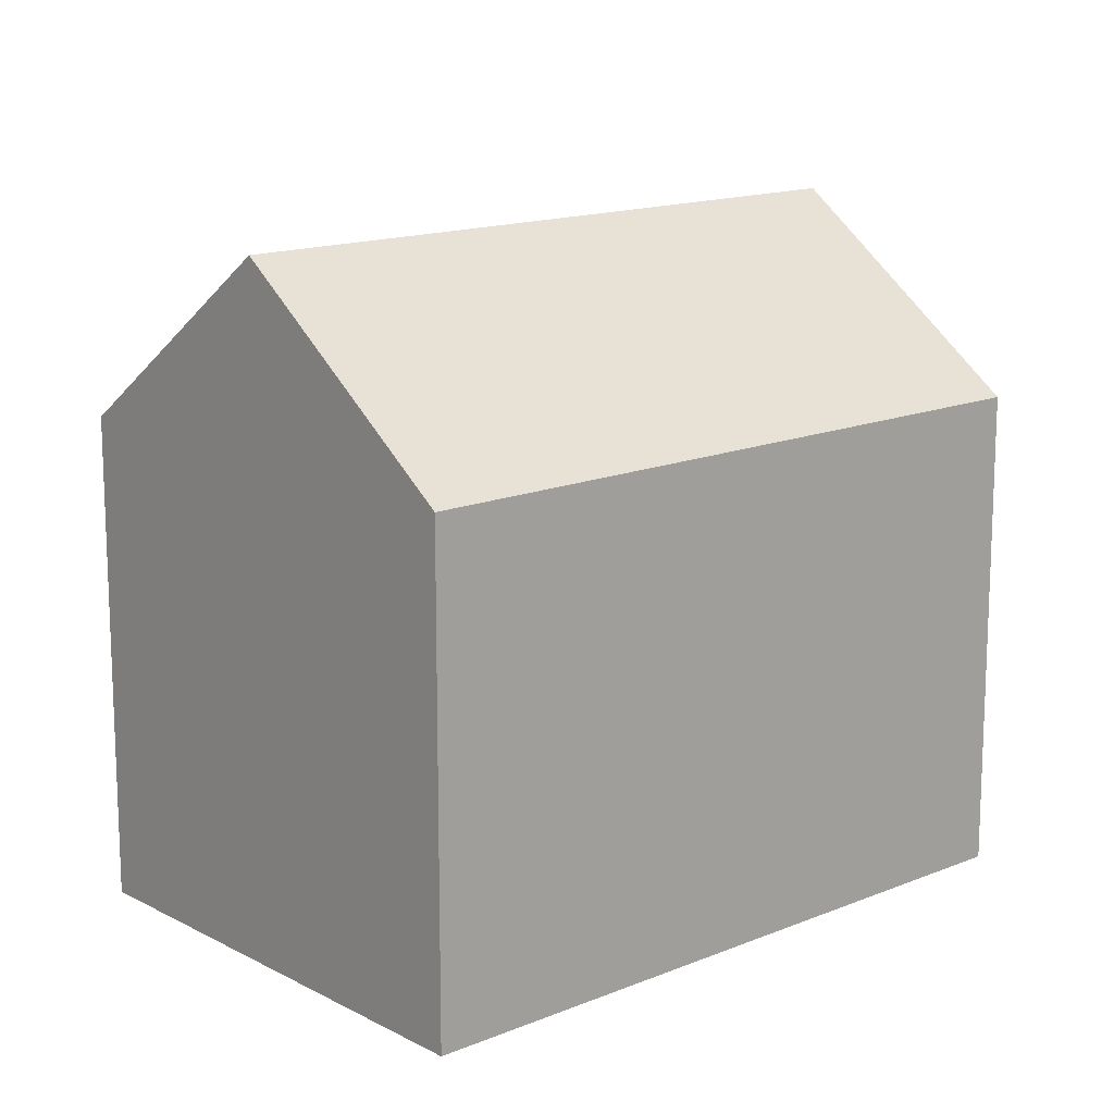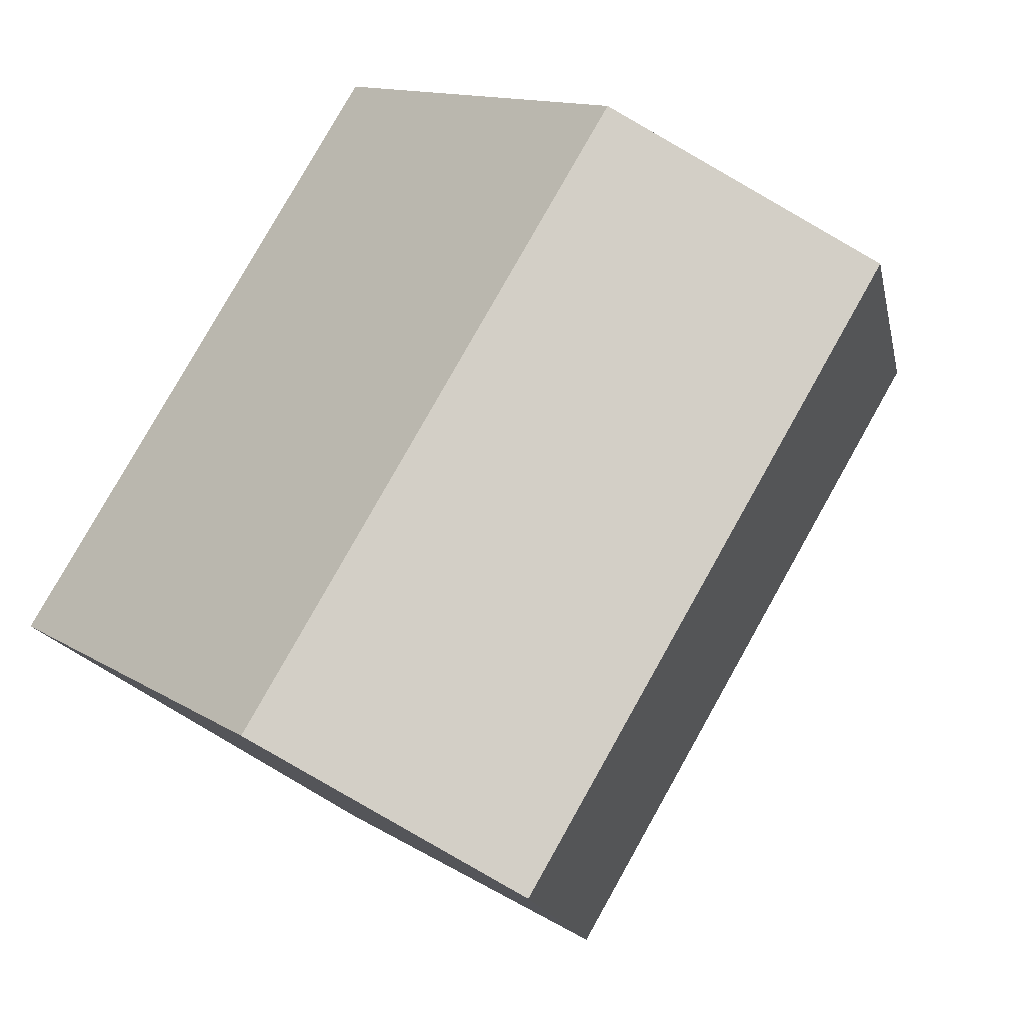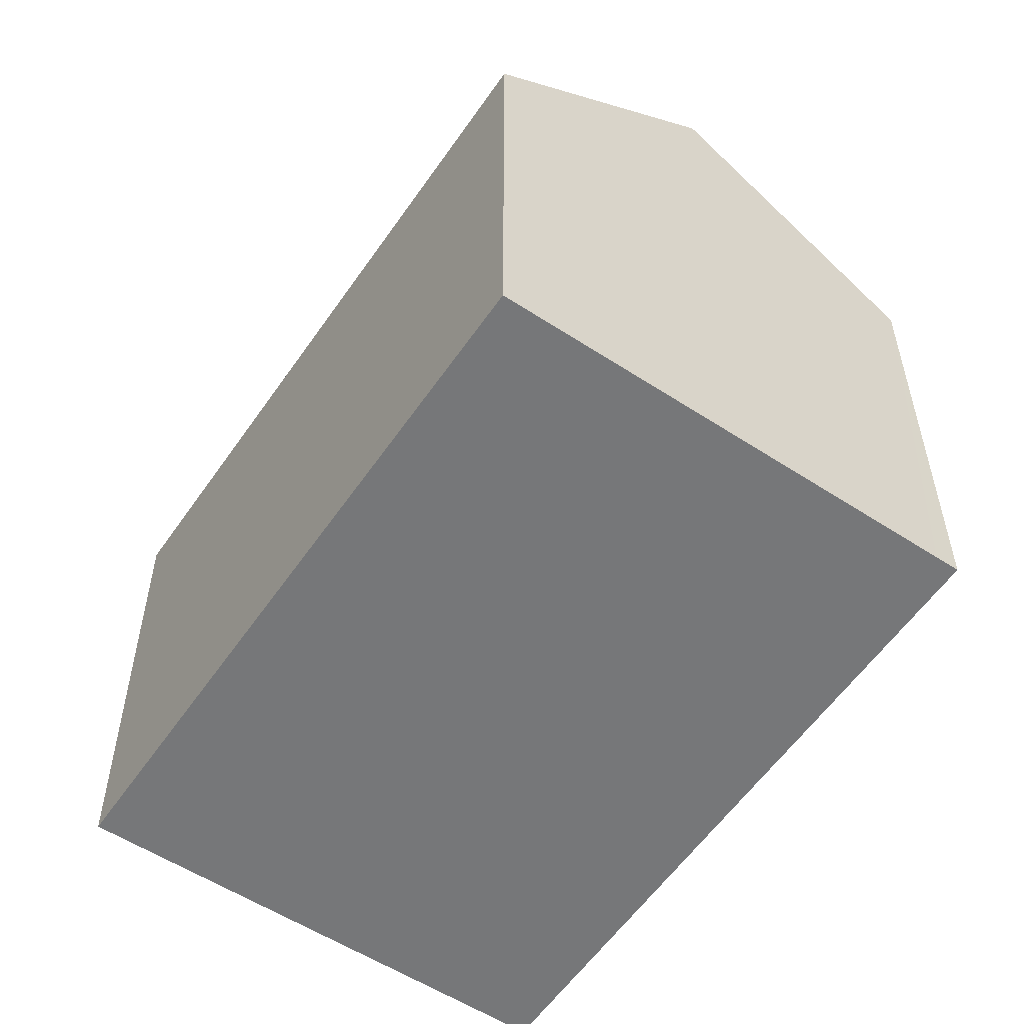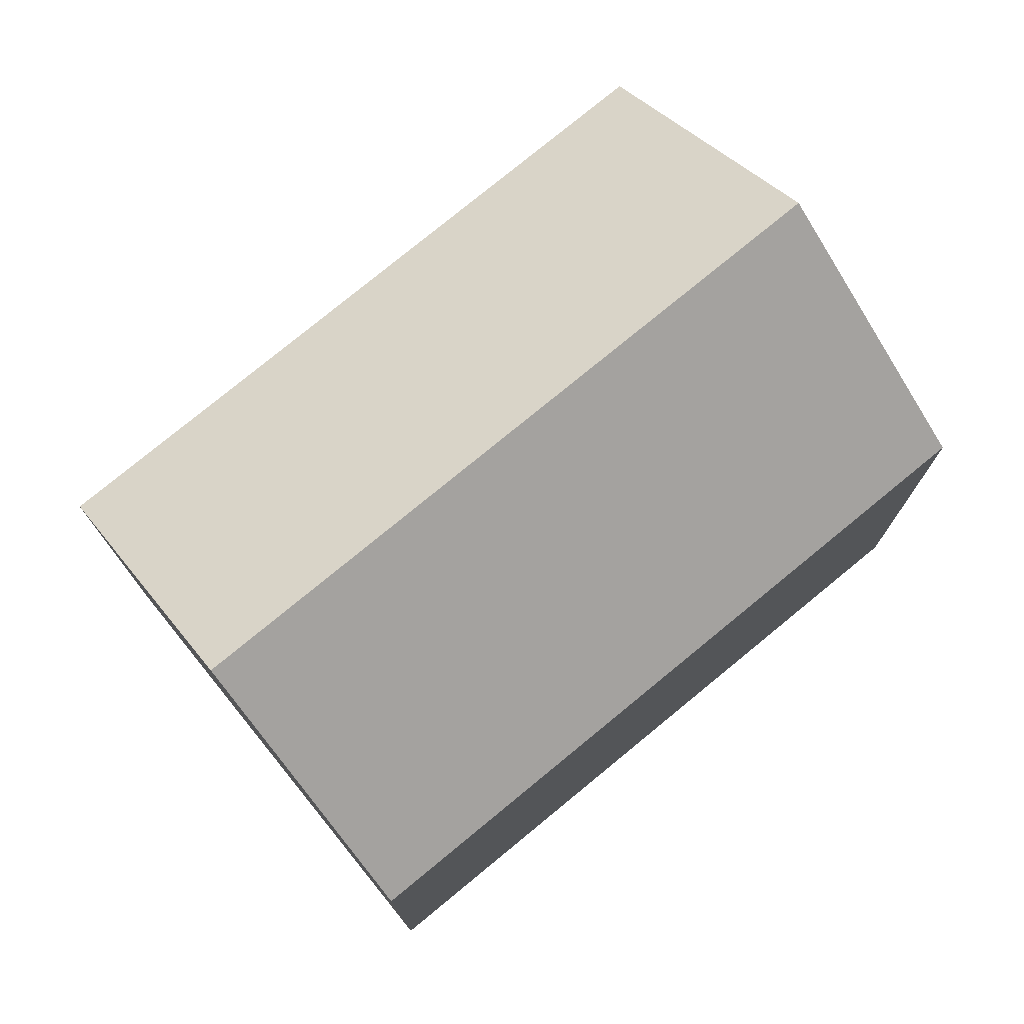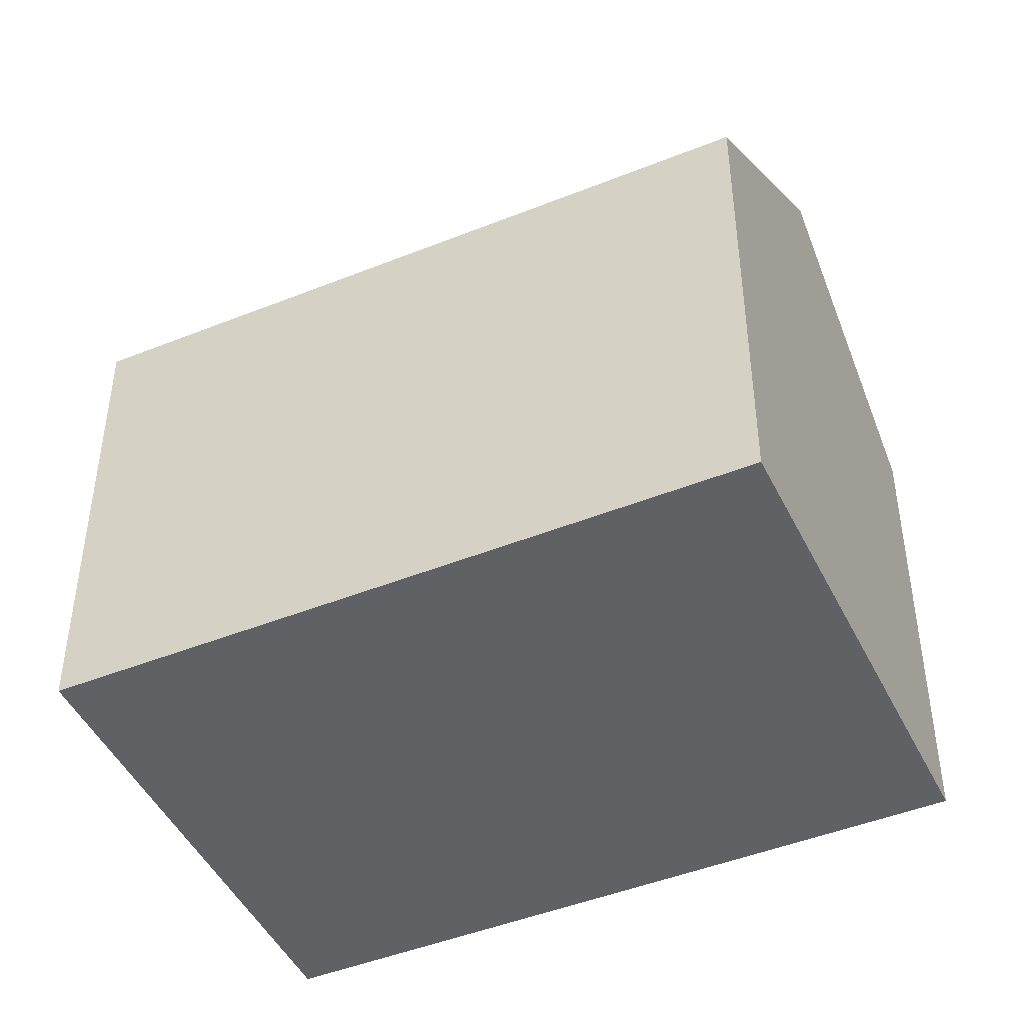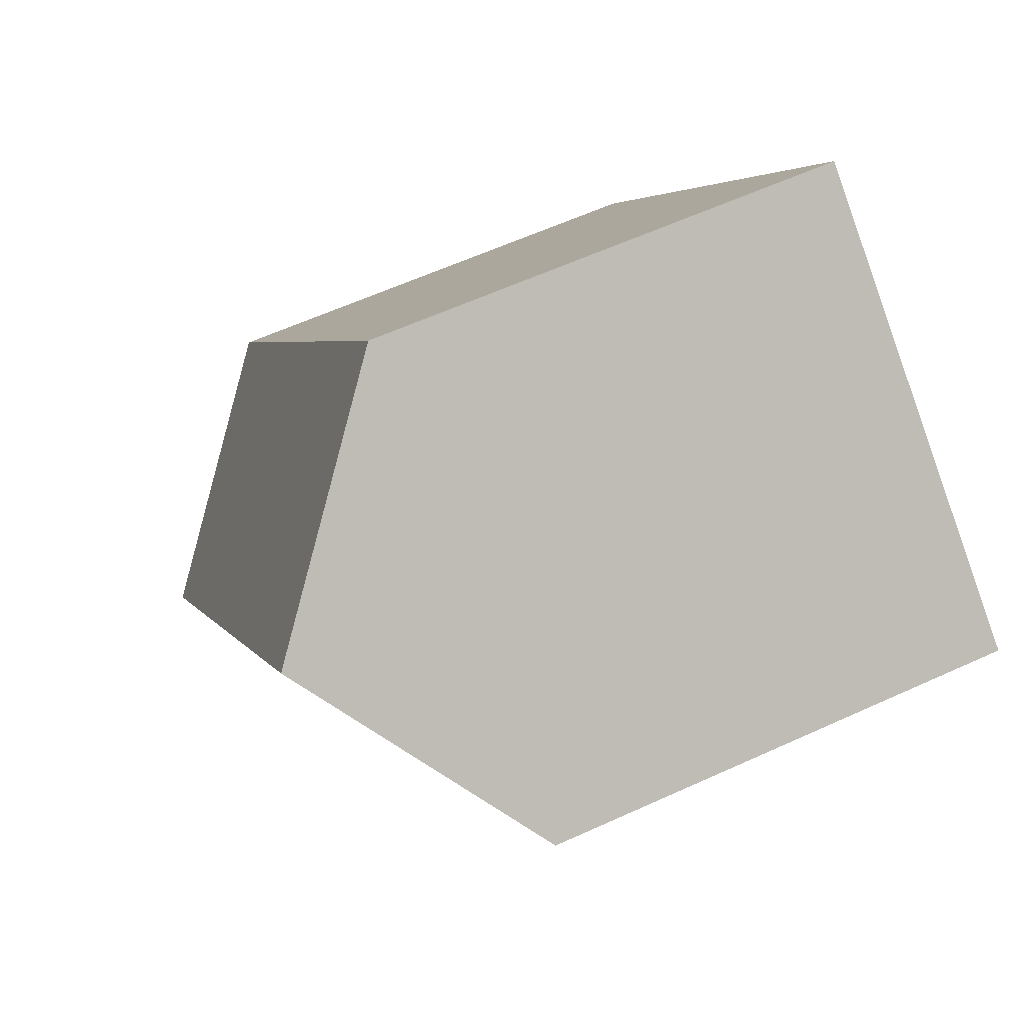
<metadata>
{"format":"obj","ext":"obj","renderer":"f3d","projection":"perspective","resolution":1024,"background":"white","views":[{"elev":14.7,"azim":11.6,"up":"+Y"},{"elev":12.5,"azim":145.3,"up":"+Z"},{"elev":-57.1,"azim":109.3,"up":"+Y"},{"elev":77.1,"azim":14.0,"up":"+Y"},{"elev":-46.2,"azim":-101.9,"up":"+Y"},{"elev":59.9,"azim":-115.2,"up":"+Z"}]}
</metadata>
<code>
v  5.397 10.94 -7.292
v  10.03 11.33 -12.62
v  9.577 10.92 -12.96
v  14.21 15.08 -9.538
v  3.482 10.94 -4.696
v  4.571 15.08 3.455
v  0 10.94 6.701e-16
v  0.428 11.33 0.324
v  13.16 10.93 1.518
v  9.153 10.93 6.918
v  14.64 10.93 -0.482
v  18.84 10.93 -6.13
v  9.577 7.934e-16 -12.96
v  5.397 4.465e-16 -7.292
v  0 0 0
v  3.482 2.875e-16 -4.696
v  0.428 -1.984e-17 0.324
v  4.571 -2.116e-16 3.455
v  9.153 -4.236e-16 6.918
v  13.16 -9.295e-17 1.518
v  14.64 2.951e-17 -0.482
v  18.84 3.754e-16 -6.13
v  14.21 5.84e-16 -9.538
v  10.03 7.729e-16 -12.62
g defaultobject
f 1 2 3
f 2 1 4
f 4 1 5
f 4 5 6
f 6 5 7
f 6 7 8
f 9 6 10
f 6 9 4
f 4 9 11
f 4 11 12
f 13 1 3
f 1 13 5
f 5 13 7
f 7 13 14
f 7 14 15
f 15 14 16
f 8 10 6
f 10 8 7
f 10 7 15
f 10 15 17
f 10 17 18
f 10 18 19
f 19 9 10
f 9 19 11
f 11 19 12
f 12 19 20
f 12 20 21
f 12 21 22
f 22 4 12
f 4 22 2
f 2 22 3
f 3 22 23
f 3 23 24
f 3 24 13
f 18 20 19
f 20 18 17
f 20 17 21
f 21 17 15
f 21 15 16
f 21 16 22
f 22 16 14
f 22 14 23
f 23 14 24
f 24 14 13

</code>
